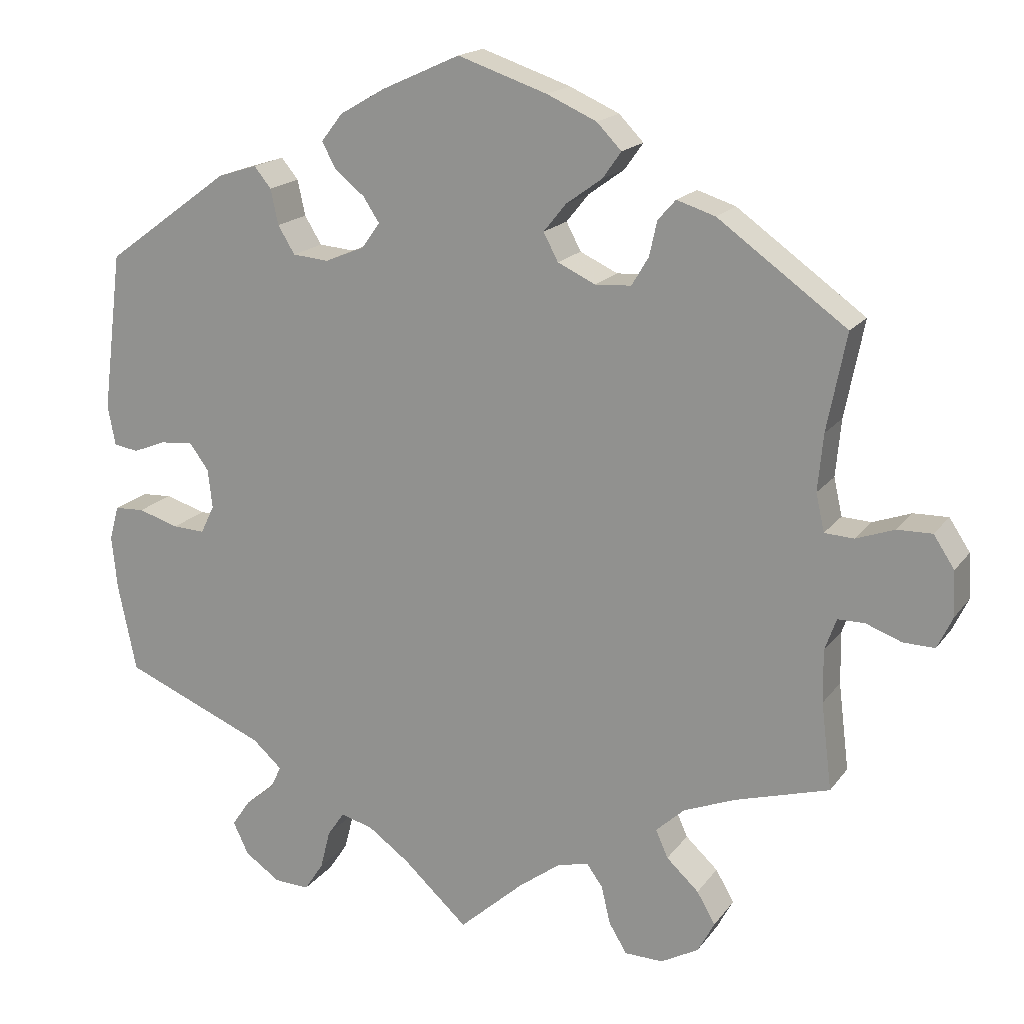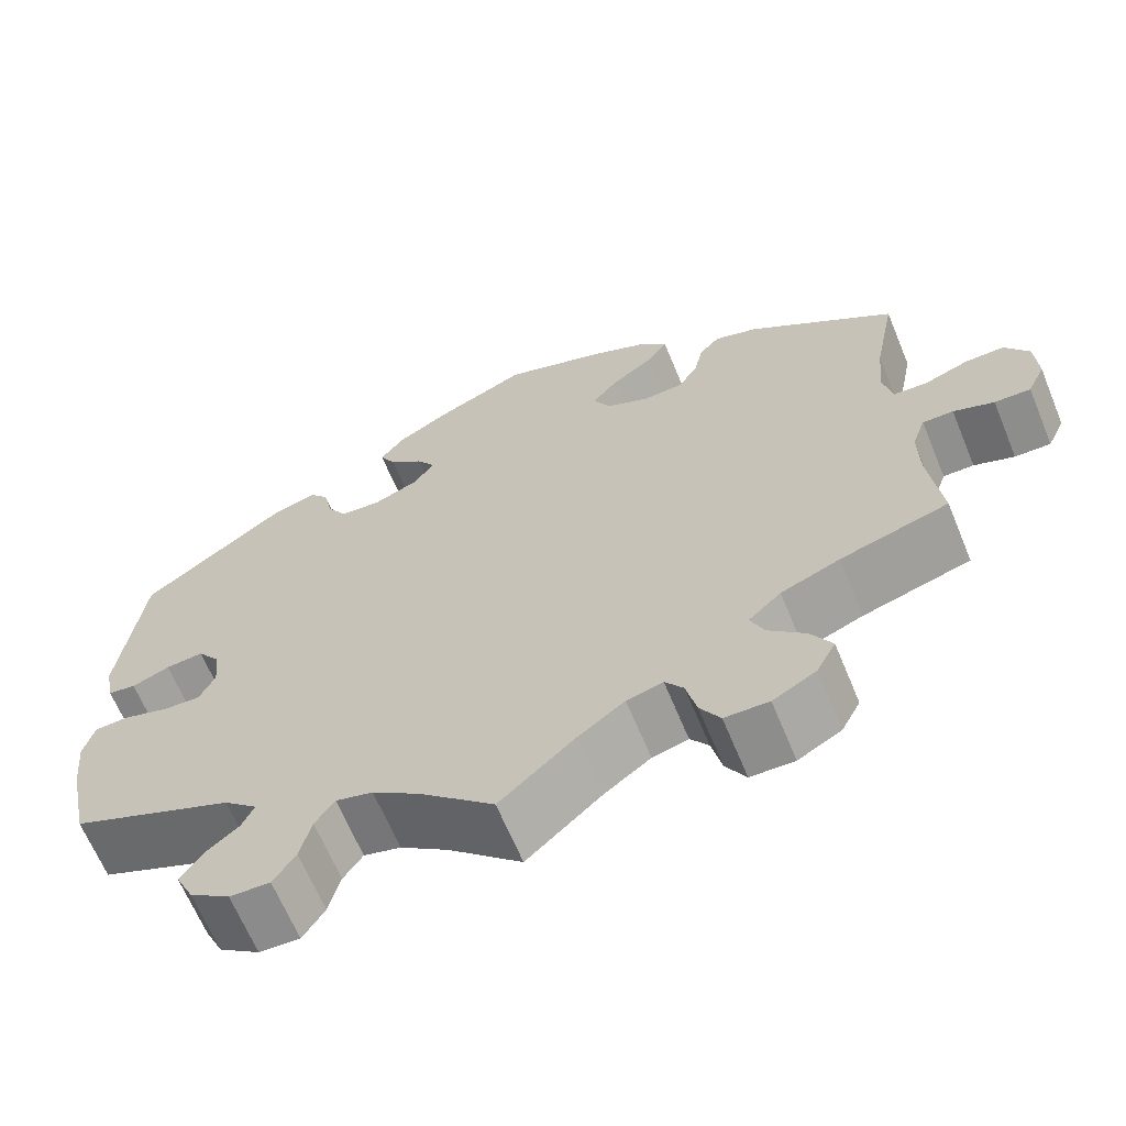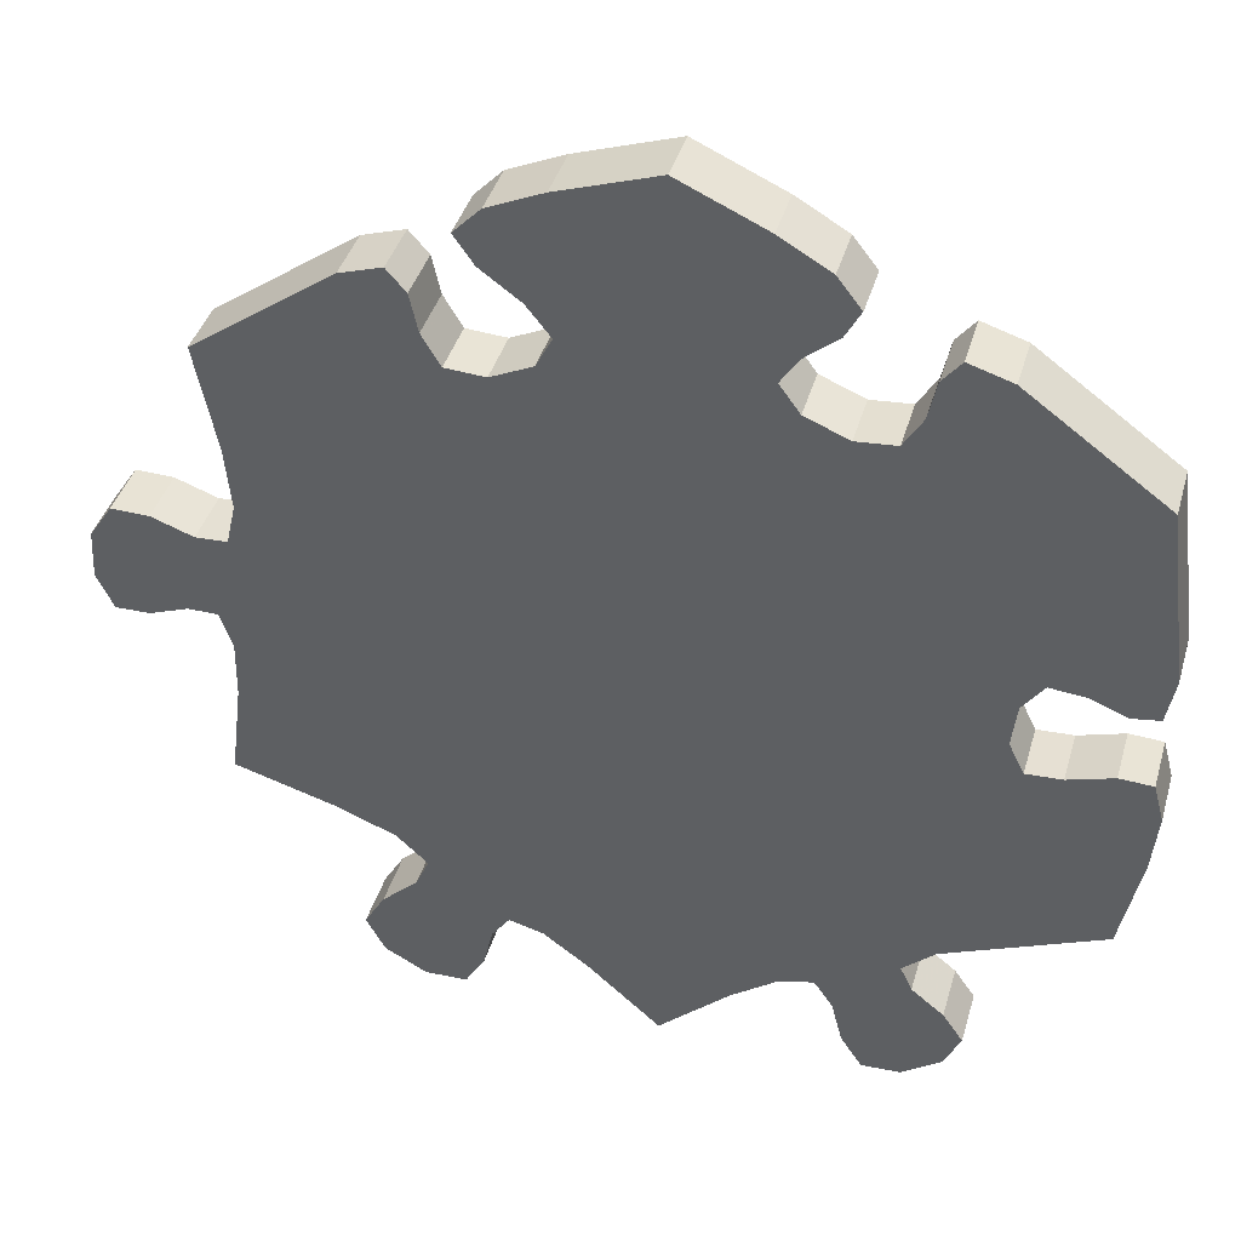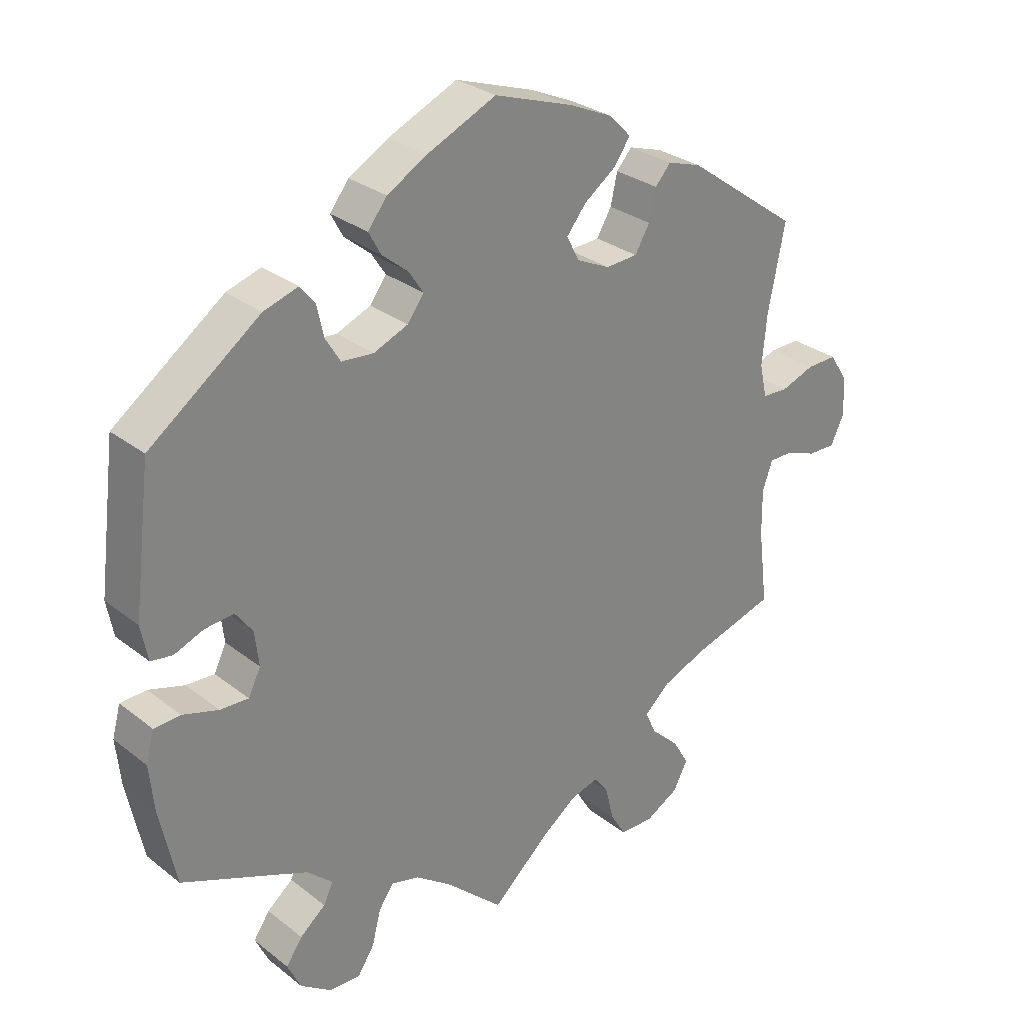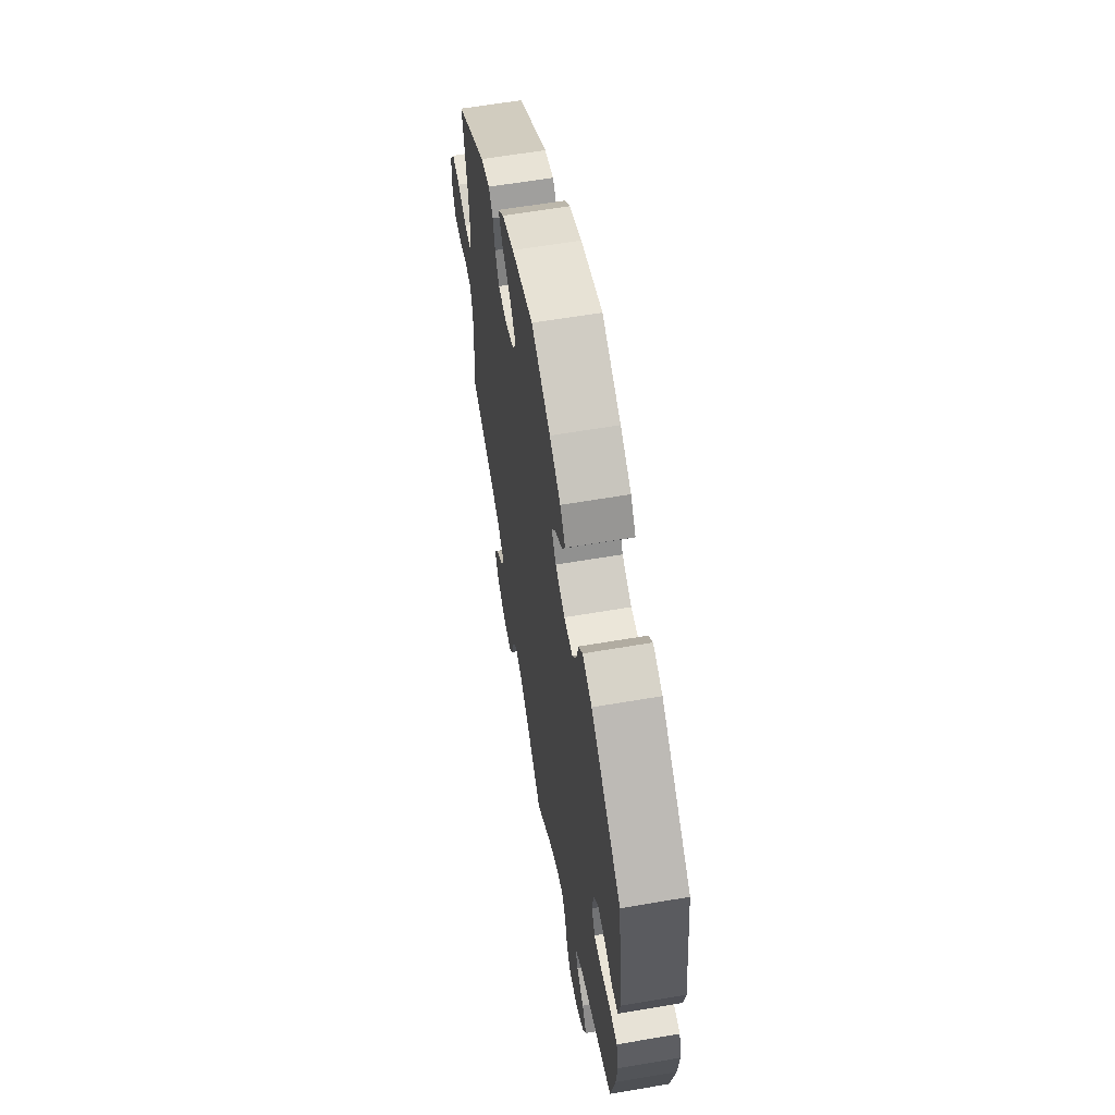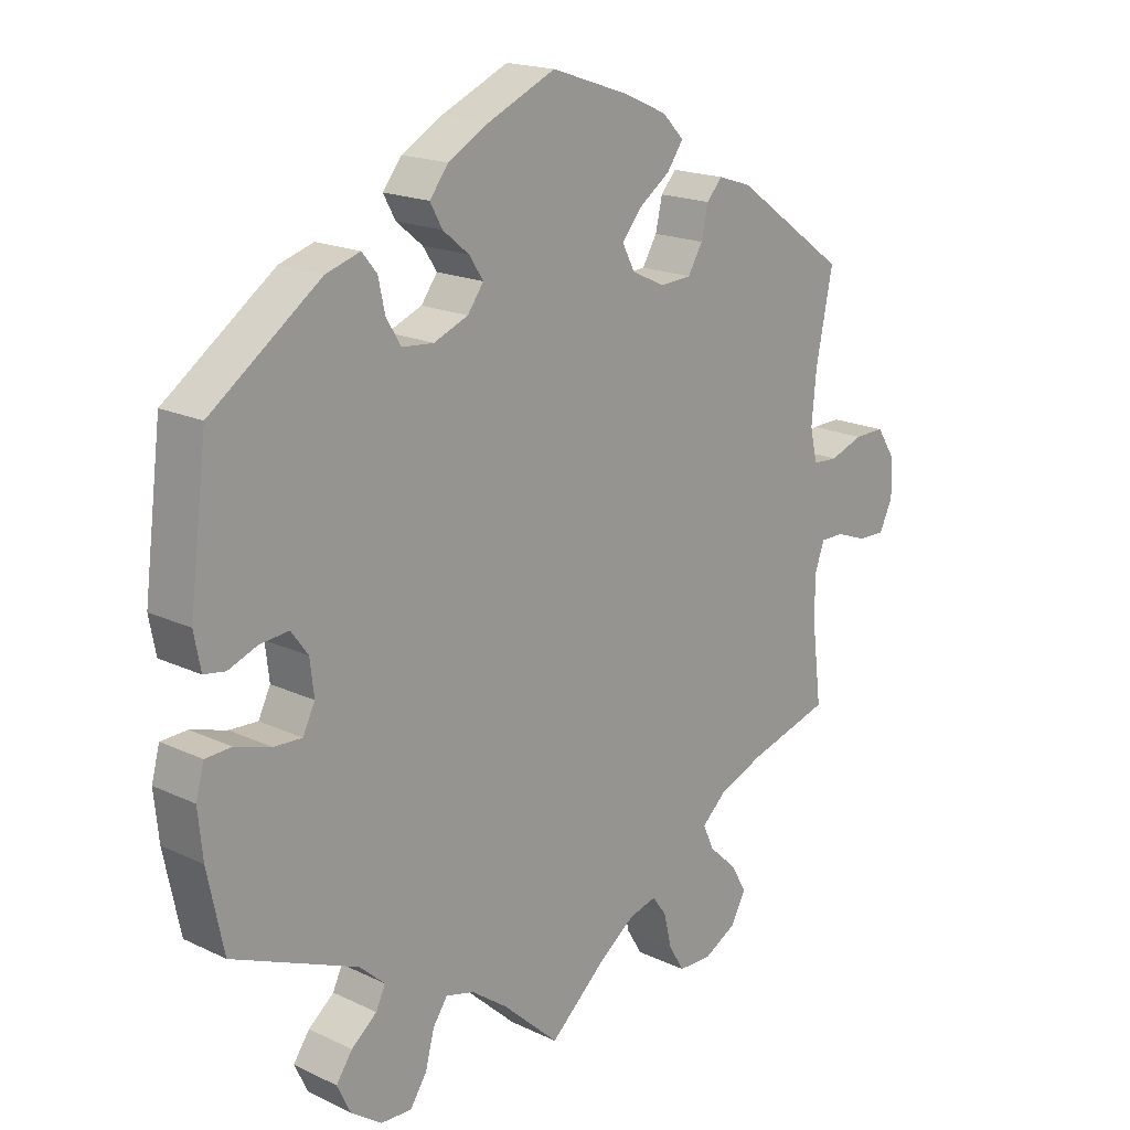
<metadata>
{"format":"obj","ext":"obj","renderer":"f3d","projection":"perspective","resolution":1024,"background":"white","views":[{"elev":17.6,"azim":-155.4,"up":"+Z"},{"elev":-65.1,"azim":-157.6,"up":"+Z"},{"elev":40.5,"azim":15.8,"up":"+Z"},{"elev":29.0,"azim":139.0,"up":"+Z"},{"elev":60.9,"azim":80.1,"up":"+Z"},{"elev":18.1,"azim":132.7,"up":"+Z"}]}
</metadata>
<code>
v 0.526 0.07 0.082
v 0.516 0.07 0.03
v 0.484 0.07 0.025
v 0.441 0.07 0.042
v 0.398 0.07 0.046
v 0.373 0.07 0.012
v 0.367 0.07 -0.039
v 0.385 0.07 -0.076
v 0.427 0.07 -0.074
v 0.48 0.07 -0.058
v 0.519 0.07 -0.06
v 0.531 0.07 -0.105
v 0.524 0.07 -0.174
v 0.5 0.07 -0.289
v 0.314 0.07 -0.366
v 0.276 0.07 -0.4
v 0.29 0.07 -0.43
v 0.328 0.07 -0.461
v 0.352 0.07 -0.496
v 0.332 0.07 -0.538
v 0.286 0.07 -0.57
v 0.24 0.07 -0.572
v 0.215 0.07 -0.534
v 0.202 0.07 -0.483
v 0.18 0.07 -0.451
v 0.138 0.07 -0.462
v 0.084 0.07 -0.501
v 0 0.07 -0.578
v -0.085 0.07 -0.502
v -0.138 0.07 -0.463
v -0.179 0.07 -0.452
v -0.2 0.07 -0.481
v -0.212 0.07 -0.531
v -0.235 0.07 -0.569
v -0.285 0.07 -0.57
v -0.334 0.07 -0.543
v -0.356 0.07 -0.502
v -0.332 0.07 -0.461
v -0.29 0.07 -0.422
v -0.274 0.07 -0.386
v -0.311 0.07 -0.352
v -0.378 0.07 -0.325
v -0.501 0.07 -0.289
v -0.487 0.07 -0.176
v -0.486 0.07 -0.108
v -0.501 0.07 -0.066
v -0.536 0.07 -0.066
v -0.582 0.07 -0.083
v -0.623 0.07 -0.084
v -0.643 0.07 -0.042
v -0.64 0.07 0.016
v -0.613 0.07 0.057
v -0.568 0.07 0.056
v -0.518 0.07 0.038
v -0.48 0.07 0.04
v -0.469 0.07 0.089
v -0.476 0.07 0.163
v -0.501 0.07 0.289
v -0.334 0.07 0.409
v -0.284 0.07 0.425
v -0.261 0.07 0.399
v -0.251 0.07 0.354
v -0.229 0.07 0.317
v -0.182 0.07 0.314
v -0.133 0.07 0.337
v -0.114 0.07 0.373
v -0.143 0.07 0.409
v -0.19 0.07 0.443
v -0.214 0.07 0.477
v -0.182 0.07 0.51
v -0.117 0.07 0.539
v -0.001 0.07 0.578
v 0.101 0.07 0.532
v 0.16 0.07 0.498
v 0.188 0.07 0.462
v 0.17 0.07 0.429
v 0.131 0.07 0.397
v 0.11 0.07 0.365
v 0.134 0.07 0.332
v 0.185 0.07 0.311
v 0.232 0.07 0.315
v 0.254 0.07 0.351
v 0.264 0.07 0.397
v 0.286 0.07 0.424
v 0.337 0.07 0.408
v 0.5 0.07 0.289
v 0.526 0 0.082
v 0.516 0 0.03
v 0.484 0 0.025
v 0.441 0 0.042
v 0.398 0 0.046
v 0.373 0 0.012
v 0.367 0 -0.039
v 0.385 0 -0.076
v 0.427 0 -0.074
v 0.48 0 -0.058
v 0.519 0 -0.06
v 0.531 0 -0.105
v 0.524 0 -0.174
v 0.5 0 -0.289
v 0.314 0 -0.366
v 0.276 0 -0.4
v 0.29 0 -0.43
v 0.328 0 -0.461
v 0.352 0 -0.496
v 0.332 0 -0.538
v 0.286 0 -0.57
v 0.24 0 -0.572
v 0.215 0 -0.534
v 0.202 0 -0.483
v 0.18 0 -0.451
v 0.138 0 -0.462
v 0.084 0 -0.501
v 0 0 -0.578
v -0.085 0 -0.502
v -0.138 0 -0.463
v -0.179 0 -0.452
v -0.2 0 -0.481
v -0.212 0 -0.531
v -0.235 0 -0.569
v -0.285 0 -0.57
v -0.334 0 -0.543
v -0.356 0 -0.502
v -0.332 0 -0.461
v -0.29 0 -0.422
v -0.274 0 -0.386
v -0.311 0 -0.352
v -0.378 0 -0.325
v -0.501 0 -0.289
v -0.487 0 -0.176
v -0.486 0 -0.108
v -0.501 0 -0.066
v -0.536 0 -0.066
v -0.582 0 -0.083
v -0.623 0 -0.084
v -0.643 0 -0.042
v -0.64 0 0.016
v -0.613 0 0.057
v -0.568 0 0.056
v -0.518 0 0.038
v -0.48 0 0.04
v -0.469 0 0.089
v -0.476 0 0.163
v -0.501 0 0.289
v -0.334 0 0.409
v -0.284 0 0.425
v -0.261 0 0.399
v -0.251 0 0.354
v -0.229 0 0.317
v -0.182 0 0.314
v -0.133 0 0.337
v -0.114 0 0.373
v -0.143 0 0.409
v -0.19 0 0.443
v -0.214 0 0.477
v -0.182 0 0.51
v -0.117 0 0.539
v -0.001 0 0.578
v 0.101 0 0.532
v 0.16 0 0.498
v 0.188 0 0.462
v 0.17 0 0.429
v 0.131 0 0.397
v 0.11 0 0.365
v 0.134 0 0.332
v 0.185 0 0.311
v 0.232 0 0.315
v 0.254 0 0.351
v 0.264 0 0.397
v 0.286 0 0.424
v 0.337 0 0.408
v 0.5 0 0.289
f 82 83 84 85
f 81 82 85 86
f 80 81 86 1
f 74 75 76 77
f 74 77 78
f 73 74 78
f 72 73 78
f 71 72 78
f 70 71 78 79
f 67 68 69 70
f 66 67 70 79
f 59 60 61 62
f 57 58 59 62
f 56 57 62 63
f 55 56 63 64
f 51 52 53 54
f 51 54 55
f 50 51 55
f 47 48 49 50
f 46 47 50 55
f 45 46 55 64
f 42 43 44
f 41 42 44 45
f 40 41 45 64
f 36 37 38 39
f 36 39 40
f 35 36 40
f 32 33 34 35
f 31 32 35 40
f 30 31 40 64
f 27 28 29
f 26 27 29 30
f 25 26 30 64
f 21 22 23 24
f 17 18 19 20
f 16 17 20 21
f 12 13 14 15
f 12 15 16
f 9 10 11 12
f 8 9 12 16
f 7 8 16
f 6 7 16
f 1 2 3 4
f 1 4 5
f 80 1 5
f 65 66 79 80
f 65 80 5 6
f 64 65 6 16
f 24 25 64
f 16 21 24 64
f 171 170 169 168
f 172 171 168 167
f 87 172 167 166
f 163 162 161 160
f 164 163 160
f 164 160 159
f 164 159 158
f 164 158 157
f 165 164 157 156
f 156 155 154 153
f 165 156 153 152
f 148 147 146 145
f 148 145 144 143
f 149 148 143 142
f 150 149 142 141
f 140 139 138 137
f 141 140 137
f 141 137 136
f 136 135 134 133
f 141 136 133 132
f 150 141 132 131
f 130 129 128
f 131 130 128 127
f 150 131 127 126
f 125 124 123 122
f 126 125 122
f 126 122 121
f 121 120 119 118
f 126 121 118 117
f 150 126 117 116
f 115 114 113
f 116 115 113 112
f 150 116 112 111
f 110 109 108 107
f 106 105 104 103
f 107 106 103 102
f 101 100 99 98
f 102 101 98
f 98 97 96 95
f 102 98 95 94
f 102 94 93
f 102 93 92
f 90 89 88 87
f 91 90 87
f 91 87 166
f 166 165 152 151
f 92 91 166 151
f 102 92 151 150
f 150 111 110
f 150 110 107 102
f 1 87 88 2
f 2 88 89 3
f 3 89 90 4
f 4 90 91 5
f 5 91 92 6
f 6 92 93 7
f 7 93 94 8
f 8 94 95 9
f 9 95 96 10
f 10 96 97 11
f 11 97 98 12
f 12 98 99 13
f 13 99 100 14
f 14 100 101 15
f 15 101 102 16
f 16 102 103 17
f 17 103 104 18
f 18 104 105 19
f 19 105 106 20
f 20 106 107 21
f 21 107 108 22
f 22 108 109 23
f 23 109 110 24
f 24 110 111 25
f 25 111 112 26
f 26 112 113 27
f 27 113 114 28
f 28 114 115 29
f 29 115 116 30
f 30 116 117 31
f 31 117 118 32
f 32 118 119 33
f 33 119 120 34
f 34 120 121 35
f 35 121 122 36
f 36 122 123 37
f 37 123 124 38
f 38 124 125 39
f 39 125 126 40
f 40 126 127 41
f 41 127 128 42
f 42 128 129 43
f 43 129 130 44
f 44 130 131 45
f 45 131 132 46
f 46 132 133 47
f 47 133 134 48
f 48 134 135 49
f 49 135 136 50
f 50 136 137 51
f 51 137 138 52
f 52 138 139 53
f 53 139 140 54
f 54 140 141 55
f 55 141 142 56
f 56 142 143 57
f 57 143 144 58
f 58 144 145 59
f 59 145 146 60
f 60 146 147 61
f 61 147 148 62
f 62 148 149 63
f 63 149 150 64
f 64 150 151 65
f 65 151 152 66
f 66 152 153 67
f 67 153 154 68
f 68 154 155 69
f 69 155 156 70
f 70 156 157 71
f 71 157 158 72
f 72 158 159 73
f 73 159 160 74
f 74 160 161 75
f 75 161 162 76
f 76 162 163 77
f 77 163 164 78
f 78 164 165 79
f 79 165 166 80
f 80 166 167 81
f 81 167 168 82
f 82 168 169 83
f 83 169 170 84
f 84 170 171 85
f 85 171 172 86
f 86 172 87 1

</code>
